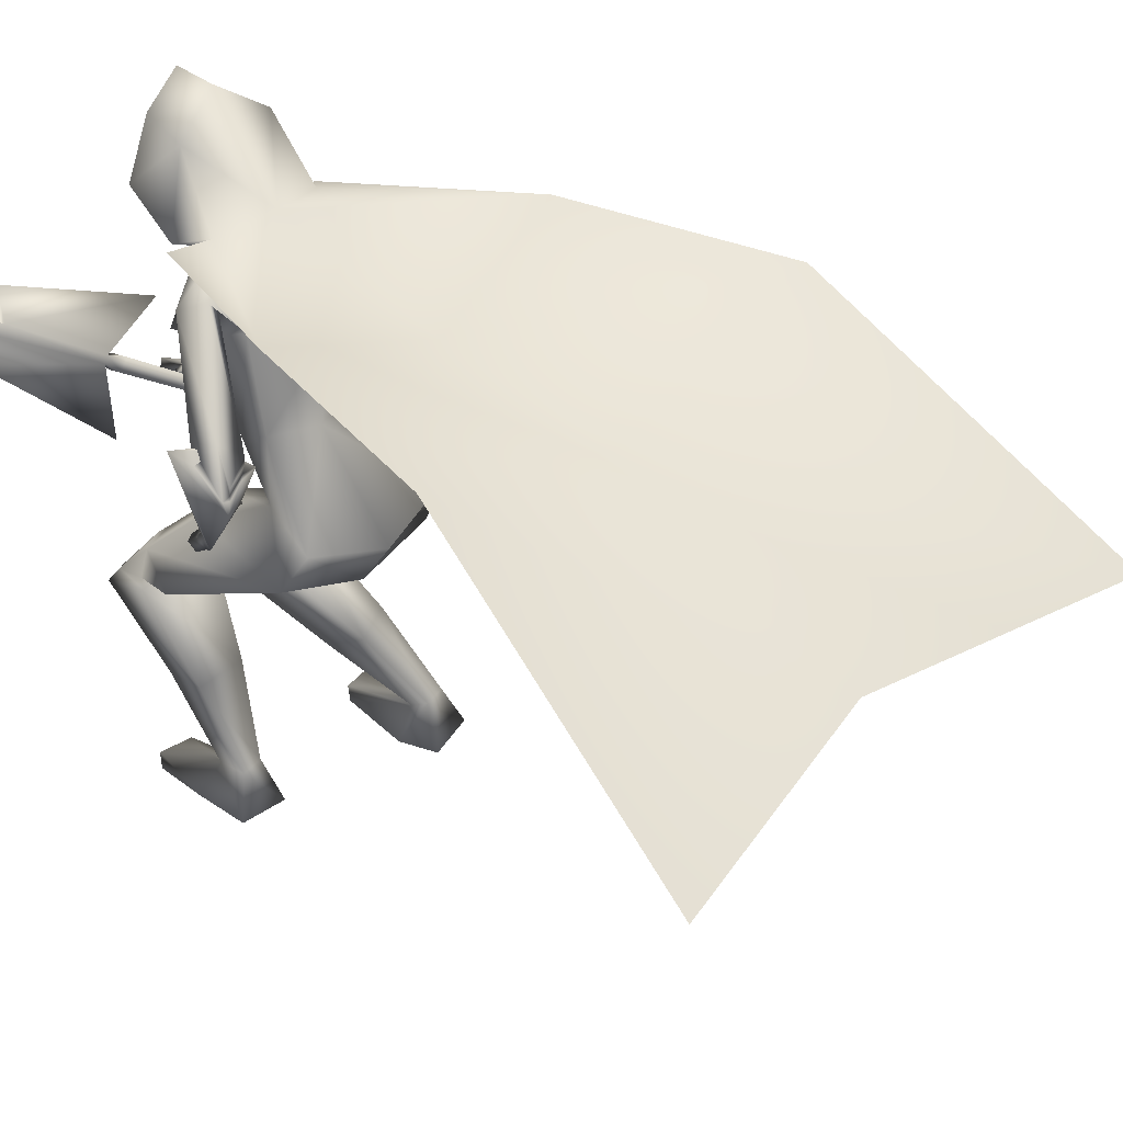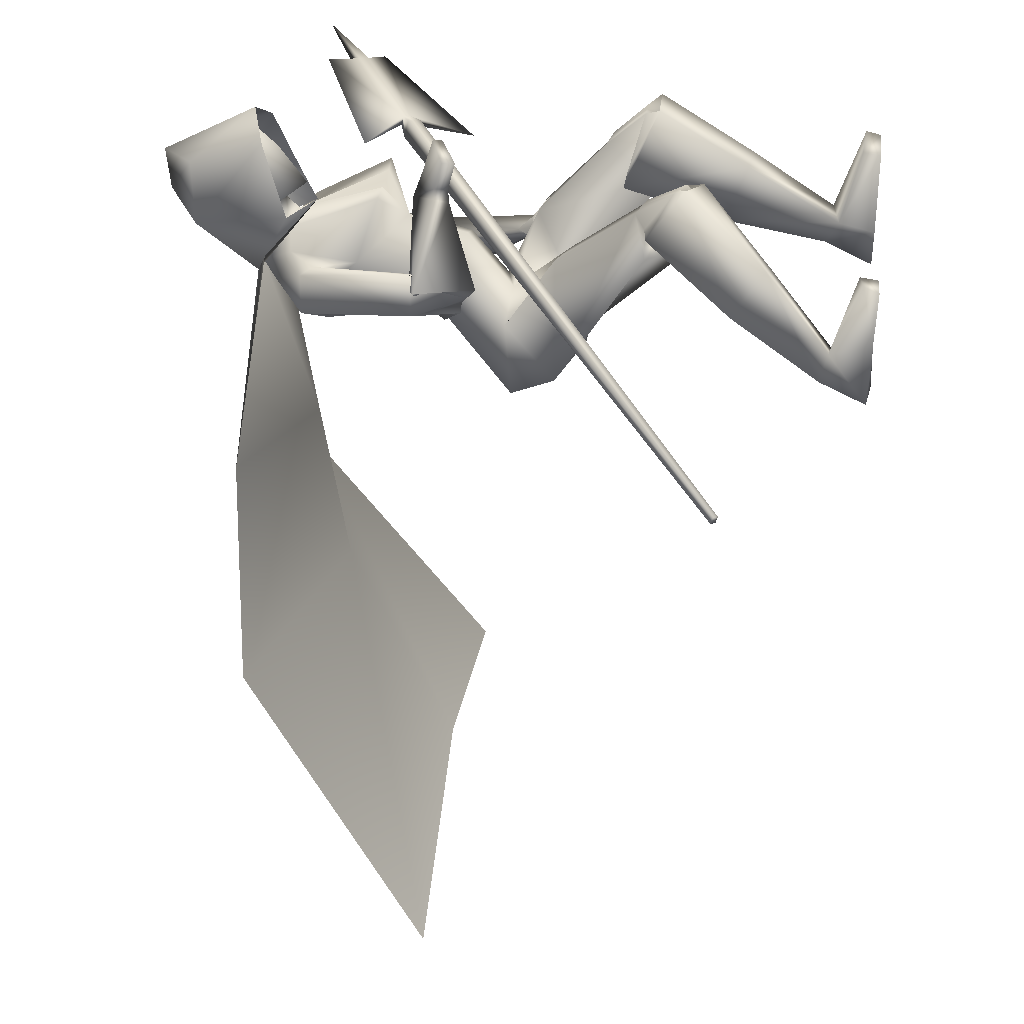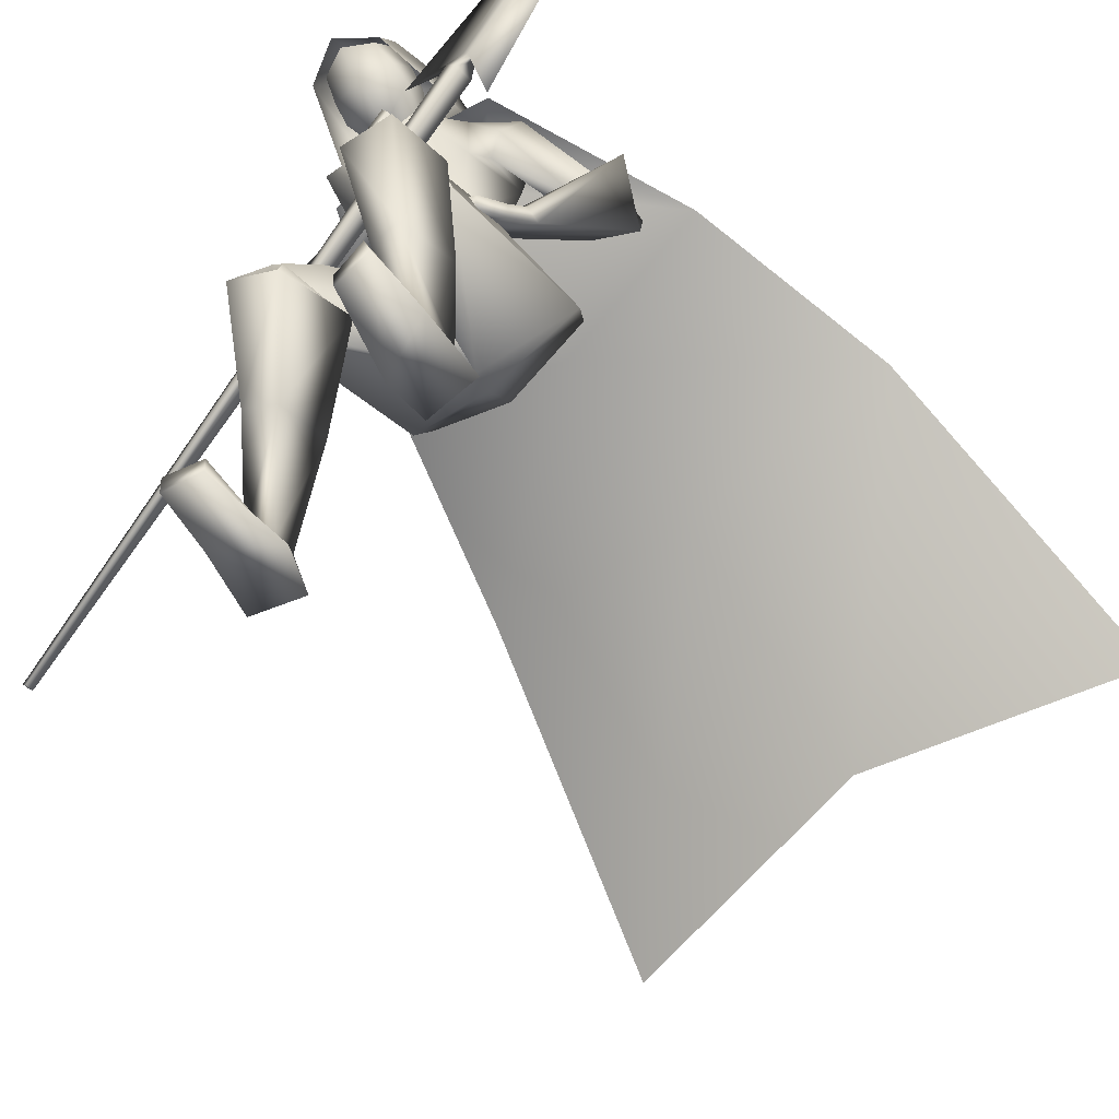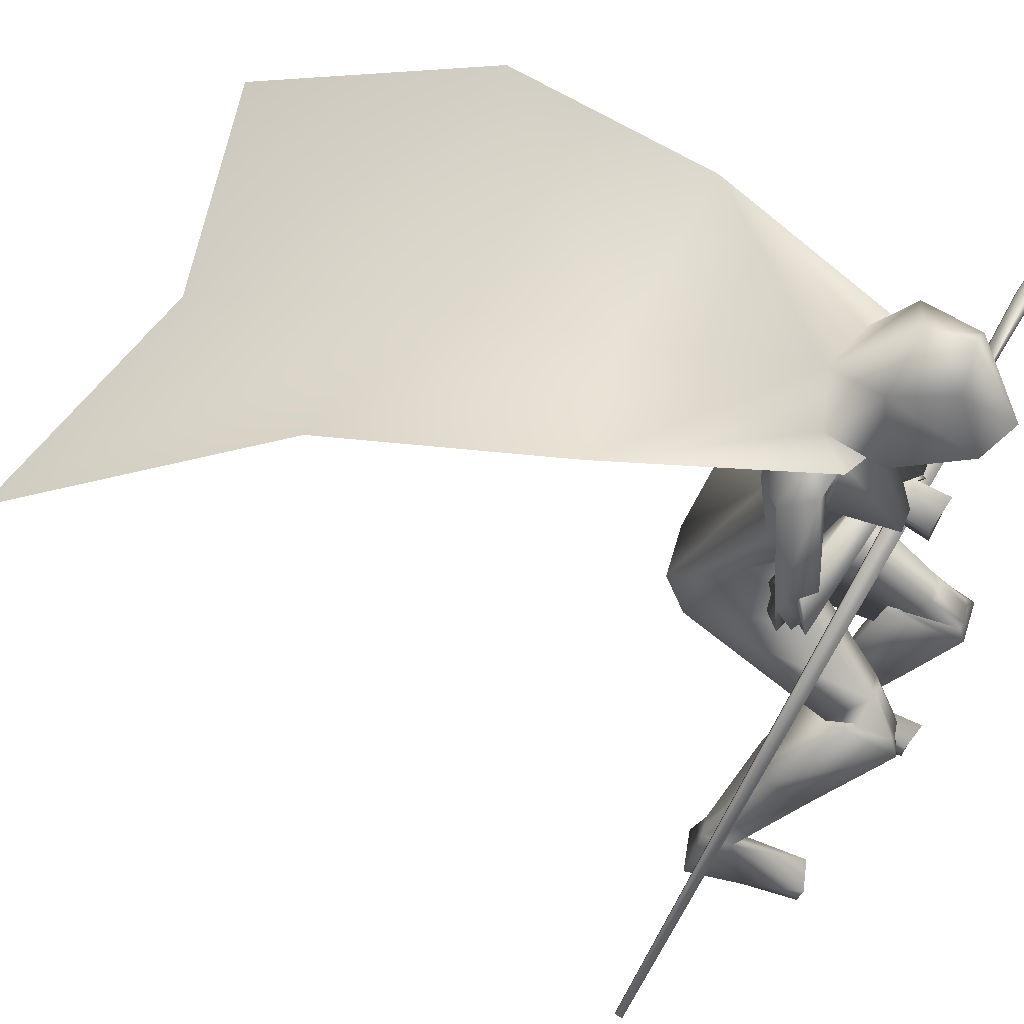
<metadata>
{"format":"obj","ext":"obj","renderer":"f3d","projection":"perspective","resolution":1024,"background":"white","views":[{"elev":34.9,"azim":131.9,"up":"+Y"},{"elev":34.4,"azim":-83.5,"up":"+Z"},{"elev":-65.3,"azim":36.5,"up":"+Y"},{"elev":55.2,"azim":-68.3,"up":"+Y"}]}
</metadata>
<code>
o Cube_Cube.001
v -0.9483 -0.5456 -0.4827
v -0.9471 -0.5412 -0.5001
v -0.9396 -0.5516 -0.5022
v -0.9408 -0.556 -0.4848
v 0.2393 0.2673 -0.1763
v 0.2426 0.2788 -0.222
v 0.2624 0.2516 -0.2274
v 0.2591 0.24 -0.1818
v 0.2861 0.2701 -0.1838
v 0.2879 0.2762 -0.2078
v 0.2775 0.2906 -0.2049
v 0.2757 0.2845 -0.1809
v 0.4815 0.4275 -0.124
v 0.484 0.4363 -0.1591
v 0.4992 0.4154 -0.1633
v 0.4967 0.4065 -0.1282
v 0.4676 0.5039 -0.1249
v 0.1234 0.3563 -0.187
v 0.5611 0.375 -0.1507
v 0.2998 0.1131 -0.2357
v 0.6472 0.5275 -0.1055
v 0.09266 0.5791 -0.4141
v -0.06975 0.5791 -0.4141
v 0.01145 0.5915 -0.4391
v 0.05291 0.5172 -0.342
v -0.03001 0.5172 -0.342
v 0.1908 0.5261 -0.4158
v -0.1633 0.5286 -0.4147
v 0.1603 0.4839 -0.341
v -0.1294 0.4985 -0.3556
v 0.01145 0.5173 -0.4878
v 0.01145 0.3294 -0.5501
v 0.1724 0.417 -0.5116
v -0.1602 0.4091 -0.511
v 0.01145 0.2332 -0.3117
v 0.1505 0.3401 -0.3606
v -0.1376 0.3394 -0.371
v 0.01145 0.0924 -0.3543
v 0.1021 0.09325 -0.394
v -0.07921 0.09325 -0.394
v 0.01145 0.1422 -0.5389
v 0.1267 0.1485 -0.4978
v -0.1038 0.1485 -0.4978
v 0.3438 0.2459 -0.5199
v -0.236 0.1983 -0.3427
v 0.3007 0.194 -0.5365
v -0.1874 0.1549 -0.367
v 0.3528 0.2848 -0.6102
v -0.3022 0.1856 -0.4148
v 0.2752 0.2227 -0.5972
v -0.2091 0.155 -0.4355
v 0.4127 0.2673 -0.5307
v -0.3351 0.1751 -0.3376
v 0.2957 0.2229 -0.5322
v -0.2304 0.2015 -0.3894
v 0.3676 0.1407 -0.6455
v -0.2249 0.04454 -0.3791
v 0.2669 0.1989 -0.6201
v -0.212 0.135 -0.4555
v 0.1583 0.01077 -0.5328
v -0.1084 -0.01056 -0.537
v 0.002755 -0.08821 -0.7127
v 0.2015 -0.02402 -0.6816
v -0.1702 -0.03244 -0.6884
v 0.0881 -0.07058 -0.3251
v -0.003872 -0.1612 -0.3691
v 0.01432 -0.2091 -0.5898
v 0.2311 -0.1194 -0.6272
v -0.1788 -0.1383 -0.6407
v 0.007187 -0.1998 -0.6351
v 0.1945 -0.2432 -0.1668
v -0.1295 -0.3177 -0.2082
v 0.1132 -0.2305 -0.1507
v -0.04884 -0.3388 -0.2173
v 0.09465 -0.3574 -0.2278
v -0.1031 -0.4416 -0.3116
v 0.222 -0.3082 -0.2513
v -0.2008 -0.3464 -0.287
v 0.228 -0.3537 -0.06729
v -0.1809 -0.4315 -0.1187
v 0.1165 -0.3541 -0.06032
v -0.08112 -0.4727 -0.1477
v 0.07742 -0.2765 -0.2474
v -0.05844 -0.3675 -0.3236
v 0.2441 -0.3057 -0.2055
v -0.2076 -0.3464 -0.2358
v 0.1841 -0.8782 -0.2565
v -0.3818 -0.8746 -0.3798
v 0.05391 -0.8782 -0.3187
v -0.2567 -0.8822 -0.4503
v 0.06684 -0.8782 -0.4111
v -0.2877 -0.884 -0.5446
v 0.1861 -0.8782 -0.4014
v -0.4037 -0.8697 -0.5192
v 0.09612 -0.7946 -0.3204
v -0.2981 -0.7997 -0.4544
v 0.1512 -0.7797 -0.3009
v -0.3465 -0.7782 -0.4267
v 0.09681 -0.7657 -0.3722
v -0.3013 -0.7687 -0.5049
v 0.1502 -0.7731 -0.3755
v -0.3541 -0.7624 -0.4967
v 0.168 -0.8428 -0.1107
v -0.3648 -0.8428 -0.2379
v 0.08887 -0.8361 -0.13
v -0.2856 -0.8361 -0.2572
v 0.08997 -0.8782 -0.1349
v -0.2867 -0.8782 -0.2621
v 0.1757 -0.8782 -0.1221
v -0.3724 -0.8782 -0.2493
v 0.2121 -0.1395 -0.3266
v 0.01735 0.1548 -0.1772
v 0.1382 -0.08888 -0.3147
v 0.09945 0.1863 -0.1564
v 0.2024 -0.1677 -0.3397
v 0.01901 0.1223 -0.1761
v 0.1245 -0.1016 -0.3321
v 0.1113 0.1646 -0.1625
v 0.1636 -0.01309 -0.4171
v 0.08668 0.2356 -0.3038
v 0.2571 -0.0511 -0.4241
v 0.02156 0.1805 -0.2752
v 0.2604 -0.08026 -0.4547
v 0.02589 0.1388 -0.2841
v 0.1576 -0.02419 -0.4386
v 0.08993 0.2154 -0.3183
v 0.03058 -0.01674 -0.5051
v 0.192 -0.0807 -0.3441
v -0.104 -0.1291 -0.3552
v 0.1622 -0.05036 -0.3786
v 0.09623 0.2116 -0.2371
v 0.2383 -0.08842 -0.3882
v 0.02603 0.175 -0.25
v 0.2294 -0.1172 -0.404
v 0.03103 0.1415 -0.2514
v 0.1532 -0.06588 -0.3973
v 0.1034 0.1889 -0.2464
v 0.113 -0.06961 -0.4002
v 0.1194 0.1882 -0.2246
v 0.1134 -0.06531 -0.3956
v 0.1198 0.194 -0.2222
v 0.114 -0.05522 -0.4168
v 0.1277 0.1936 -0.2442
v 0.114 -0.05058 -0.4118
v 0.1286 0.1997 -0.2414
v 0.08657 -0.5194 -0.323
v -0.184 -0.5629 -0.4279
v 0.197 -0.544 -0.3059
v -0.2874 -0.5508 -0.3804
v 0.1708 -0.5812 -0.1799
v -0.2502 -0.6265 -0.2764
v 0.1026 -0.5713 -0.1873
v -0.1877 -0.6395 -0.3035
v 0.2551 0.4619 -0.4027
v -0.2064 0.4634 -0.3753
v 0.2112 0.4269 -0.3814
v -0.1632 0.4408 -0.3752
v 0.1616 0.4325 -0.4196
v -0.1527 0.4326 -0.4359
v 0.2365 0.4988 -0.4821
v -0.2494 0.4559 -0.4531
v 0.0586 0.2882 -0.2203
v -0.0357 0.2882 -0.2203
v 0.122 0.2913 -0.22
v -0.09909 0.2913 -0.22
v 0.3731 0.2254 -0.56
v -0.2804 0.148 -0.3518
v 0.3129 0.2308 -0.5528
v -0.2502 0.182 -0.3924
v 0.3772 0.1785 -0.6418
v -0.2602 0.06118 -0.3828
v 0.2929 0.2151 -0.6171
v -0.2388 0.1338 -0.4406
v 0.09766 -0.2846 -0.2095
v -0.07074 -0.3776 -0.2829
v 0.2311 -0.2902 -0.1845
v -0.1848 -0.3425 -0.2179
v 0.2099 -0.3225 -0.0881
v -0.1569 -0.4044 -0.1393
v 0.1251 -0.3204 -0.07384
v -0.07796 -0.4359 -0.1526
v 0.144 -0.3231 -0.07023
v -0.09488 -0.4326 -0.1436
v 0.1912 -0.3242 -0.07828
v -0.1388 -0.415 -0.1362
v 0.1476 -0.3506 -0.08317
v -0.1123 -0.4527 -0.1587
v 0.1886 -0.3506 -0.08654
v -0.1493 -0.4375 -0.1488
v 0.1349 -0.2407 -0.1385
v -0.06918 -0.3433 -0.2002
v 0.1789 -0.2467 -0.1469
v -0.1124 -0.3312 -0.1949
v 0.3089 0.2056 -0.6273
v -0.2419 0.1146 -0.4321
v 0.3573 0.1846 -0.6415
v -0.2542 0.07285 -0.3989
v 0.3029 0.1837 -0.6167
v -0.2188 0.1149 -0.4224
v 0.345 0.1599 -0.6272
v -0.2246 0.07741 -0.3906
v 0.3184 0.2263 -0.6384
v -0.2661 0.1117 -0.4391
v 0.3664 0.2109 -0.6542
v -0.2831 0.07161 -0.4091
v 0.01145 0.4999 -0.31
v 0.01145 0.3043 -0.283
v 0.009906 0.6522 -0.3684
v 0.05468 0.6249 -0.3627
v -0.0335 0.6228 -0.3617
v 0.00451 0.7734 -0.2945
v 0.09351 0.6478 -0.2635
v -0.07132 0.6404 -0.2599
v 0.08516 0.7496 -0.179
v -0.0686 0.7426 -0.1757
v 0.007636 0.7678 -0.1614
v 0.06667 0.5555 -0.2823
v -0.04027 0.5531 -0.2812
v 0.01363 0.5333 -0.2825
v 0.07785 0.6265 -0.1198
v -0.04761 0.6208 -0.117
v 0.01617 0.6165 -0.08467
v 0.09218 0.5517 -0.2145
v -0.05916 0.5448 -0.2112
v 0.01886 0.4814 -0.2447
v 0.01776 0.5962 -0.054
v 0.1044 0.575 -0.109
v -0.06886 0.5671 -0.1052
v 0.005121 0.8203 -0.1674
v 0.08917 0.7485 -0.166
v -0.07193 0.7412 -0.1625
v 0.1496 0.5204 -0.2797
v -0.1163 0.5084 -0.2739
v 0.003327 0.8114 -0.2694
v 0.1288 0.739 -0.3057
v -0.1166 0.7279 -0.3004
v 0.01219 0.4563 -0.2843
v 0.01071 0.4563 -0.2843
v 0.01145 0.601 -0.4449
v 0.1527 0.5799 -0.408
v -0.1298 0.5799 -0.408
v 0.2123 0.5487 -0.3392
v -0.1894 0.5487 -0.3392
v 0.4079 0.6077 -0.8115
v -0.385 0.6077 -0.8115
v 0.01145 0.479 -0.8827
v 0.5457 0.5961 -1.344
v -0.5228 0.5961 -1.344
v 0.01145 0.4149 -1.322
v 0.6734 0.1413 -2.066
v -0.6505 0.1413 -2.066
v 0.01721 0.1512 -1.914
v 0.09314 0.6989 -0.2213
v -0.07376 0.6913 -0.2177
v 0.006112 0.7683 -0.2311
v 0.09034 0.5876 -0.1696
v -0.05865 0.5808 -0.1664
v 0.0179 0.5466 -0.1519
f 1 2 3
f 1 3 4
f 1 5 6
f 1 6 2
f 2 6 7
f 2 7 3
f 3 7 8
f 3 8 4
f 5 1 4
f 5 4 8
f 5 8 9
f 5 9 12
f 8 7 10
f 8 10 9
f 7 6 11
f 7 11 10
f 6 5 12
f 6 12 11
f 10 11 14
f 10 14 15
f 12 9 16
f 12 16 13
f 14 11 18
f 14 18 17
f 10 15 19
f 10 19 20
f 15 16 19
f 13 14 17
f 11 12 18
f 9 10 20
f 9 20 19
f 9 19 16
f 12 13 17
f 12 17 18
f 13 21 14
f 13 16 21
f 15 21 16
f 14 21 15
f 22 25 29
f 22 29 27
f 30 26 23
f 30 23 28
f 22 27 31
f 22 31 24
f 31 28 23
f 31 23 24
f 31 27 33
f 31 33 32
f 34 28 31
f 34 31 32
f 36 35 38
f 36 38 39
f 38 35 37
f 38 37 40
f 32 33 42
f 32 42 41
f 43 34 32
f 43 32 41
f 33 36 39
f 33 39 42
f 40 37 34
f 40 34 43
f 41 42 63
f 41 63 62
f 64 43 41
f 64 41 62
f 42 39 60
f 42 60 63
f 61 40 43
f 61 43 64
f 63 68 70
f 63 70 62
f 70 69 64
f 70 64 62
f 87 89 91
f 87 91 93
f 92 90 88
f 92 88 94
f 99 91 89
f 99 89 95
f 90 92 100
f 90 100 96
f 101 93 91
f 101 91 99
f 92 94 102
f 92 102 100
f 97 87 93
f 97 93 101
f 94 88 98
f 94 98 102
f 97 95 105
f 97 105 103
f 106 96 98
f 106 98 104
f 87 97 103
f 87 103 109
f 104 98 88
f 104 88 110
f 95 89 107
f 95 107 105
f 108 90 96
f 108 96 106
f 89 87 109
f 89 109 107
f 110 88 90
f 110 90 108
f 105 107 109
f 105 109 103
f 110 108 106
f 110 106 104
f 111 113 117
f 111 117 115
f 118 114 112
f 118 112 116
f 38 127 60
f 38 60 39
f 61 127 38
f 61 38 40
f 60 127 65
f 60 65 128
f 66 127 61
f 66 61 129
f 60 128 68
f 60 68 63
f 69 129 61
f 69 61 64
f 119 130 132
f 119 132 121
f 133 131 120
f 133 120 122
f 130 113 111
f 130 111 132
f 112 114 131
f 112 131 133
f 121 132 134
f 121 134 123
f 135 133 122
f 135 122 124
f 132 111 115
f 132 115 134
f 116 112 133
f 116 133 135
f 136 117 113
f 136 113 130
f 114 118 137
f 114 137 131
f 123 134 136
f 123 136 125
f 137 135 124
f 137 124 126
f 134 115 117
f 134 117 136
f 118 116 135
f 118 135 137
f 136 130 140
f 136 140 138
f 141 131 137
f 141 137 139
f 125 136 138
f 125 138 142
f 139 137 126
f 139 126 143
f 130 119 144
f 130 144 140
f 145 120 131
f 145 131 141
f 119 125 142
f 119 142 144
f 143 126 120
f 143 120 145
f 142 138 140
f 142 140 144
f 141 139 143
f 141 143 145
f 85 148 146
f 85 146 83
f 147 149 86
f 147 86 84
f 148 101 99
f 148 99 146
f 100 102 149
f 100 149 147
f 79 150 148
f 79 148 85
f 149 151 80
f 149 80 86
f 150 97 101
f 150 101 148
f 102 98 151
f 102 151 149
f 81 152 150
f 81 150 79
f 151 153 82
f 151 82 80
f 152 95 97
f 152 97 150
f 98 96 153
f 98 153 151
f 83 146 152
f 83 152 81
f 153 147 84
f 153 84 82
f 146 99 95
f 146 95 152
f 96 100 147
f 96 147 153
f 65 67 75
f 65 75 73
f 76 67 66
f 76 66 74
f 68 128 71
f 68 71 77
f 72 129 69
f 72 69 78
f 67 68 77
f 67 77 75
f 78 69 67
f 78 67 76
f 71 128 65
f 71 65 73
f 66 129 72
f 66 72 74
f 52 54 119
f 52 119 121
f 120 55 53
f 120 53 122
f 52 121 123
f 52 123 56
f 124 122 53
f 124 53 57
f 54 58 125
f 54 125 119
f 126 59 55
f 126 55 120
f 56 123 125
f 56 125 58
f 126 124 57
f 126 57 59
f 29 156 154
f 29 154 27
f 155 157 30
f 155 30 28
f 156 46 44
f 156 44 154
f 45 47 157
f 45 157 155
f 36 158 156
f 36 156 29
f 157 159 37
f 157 37 30
f 158 50 46
f 158 46 156
f 47 51 159
f 47 159 157
f 33 160 158
f 33 158 36
f 159 161 34
f 159 34 37
f 160 48 50
f 160 50 158
f 51 49 161
f 51 161 159
f 27 154 160
f 27 160 33
f 161 155 28
f 161 28 34
f 154 44 48
f 154 48 160
f 49 45 155
f 49 155 161
f 67 70 68
f 69 70 67
f 65 127 67
f 67 127 66
f 29 164 36
f 37 165 30
f 25 162 164
f 25 164 29
f 165 163 26
f 165 26 30
f 35 36 164
f 35 164 162
f 165 37 35
f 165 35 163
f 46 168 166
f 46 166 44
f 167 169 47
f 167 47 45
f 168 54 52
f 168 52 166
f 53 55 169
f 53 169 167
f 44 166 170
f 44 170 48
f 171 167 45
f 171 45 49
f 166 52 56
f 166 56 170
f 57 53 167
f 57 167 171
f 50 172 168
f 50 168 46
f 169 173 51
f 169 51 47
f 172 58 54
f 172 54 168
f 55 59 173
f 55 173 169
f 77 176 174
f 77 174 75
f 175 177 78
f 175 78 76
f 176 85 83
f 176 83 174
f 84 86 177
f 84 177 175
f 71 178 176
f 71 176 77
f 177 179 72
f 177 72 78
f 178 79 85
f 178 85 176
f 86 80 179
f 86 179 177
f 75 174 180
f 75 180 73
f 181 175 76
f 181 76 74
f 174 83 81
f 174 81 180
f 82 84 175
f 82 175 181
f 180 81 186
f 180 186 182
f 187 82 181
f 187 181 183
f 73 180 182
f 73 182 190
f 183 181 74
f 183 74 191
f 79 178 184
f 79 184 188
f 185 179 80
f 185 80 189
f 178 71 192
f 178 192 184
f 193 72 179
f 193 179 185
f 81 79 188
f 81 188 186
f 189 80 82
f 189 82 187
f 71 73 190
f 71 190 192
f 191 74 72
f 191 72 193
f 190 182 184
f 190 184 192
f 185 183 191
f 185 191 193
f 182 186 188
f 182 188 184
f 189 187 183
f 189 183 185
f 58 172 194
f 58 194 198
f 195 173 59
f 195 59 199
f 172 50 202
f 172 202 194
f 203 51 173
f 203 173 195
f 170 56 200
f 170 200 196
f 201 57 171
f 201 171 197
f 48 170 196
f 48 196 204
f 197 171 49
f 197 49 205
f 56 58 198
f 56 198 200
f 199 59 57
f 199 57 201
f 50 48 204
f 50 204 202
f 205 49 51
f 205 51 203
f 204 196 194
f 204 194 202
f 195 197 205
f 195 205 203
f 196 200 198
f 196 198 194
f 199 201 197
f 199 197 195
f 162 25 206
f 162 206 207
f 206 26 163
f 206 163 207
f 35 162 207
f 207 163 35
f 223 217 209
f 223 209 212
f 210 218 224
f 210 224 213
f 208 211 212
f 208 212 209
f 213 211 208
f 213 208 210
f 220 214 216
f 220 216 222
f 216 215 221
f 216 221 222
f 225 219 217
f 225 217 223
f 218 219 225
f 218 225 224
f 22 209 217
f 22 217 25
f 218 210 23
f 218 23 26
f 22 24 208
f 22 208 209
f 208 24 23
f 208 23 210
f 25 217 219
f 25 219 206
f 219 218 26
f 219 26 206
f 226 227 230
f 226 230 229
f 231 228 226
f 231 226 229
f 235 230 227
f 235 227 232
f 228 231 236
f 228 236 233
f 234 229 230
f 234 230 235
f 231 229 234
f 231 234 236
f 240 235 232
f 240 232 237
f 233 236 241
f 233 241 238
f 239 234 235
f 239 235 240
f 236 234 239
f 236 239 241
f 240 237 242
f 240 242 244
f 243 238 241
f 243 241 245
f 239 240 244
f 239 244 246
f 245 241 239
f 245 239 246
f 246 244 247
f 246 247 249
f 248 245 246
f 248 246 249
f 247 250 252
f 247 252 249
f 251 248 249
f 251 249 252
f 212 253 256
f 212 256 223
f 253 214 220
f 253 220 256
f 215 254 257
f 215 257 221
f 254 213 224
f 254 224 257
f 214 253 255
f 214 255 216
f 253 212 211
f 253 211 255
f 213 254 255
f 213 255 211
f 254 215 216
f 254 216 255
f 256 220 222
f 256 222 258
f 221 257 258
f 221 258 222
f 256 258 225
f 256 225 223
f 257 224 225
f 257 225 258

</code>
